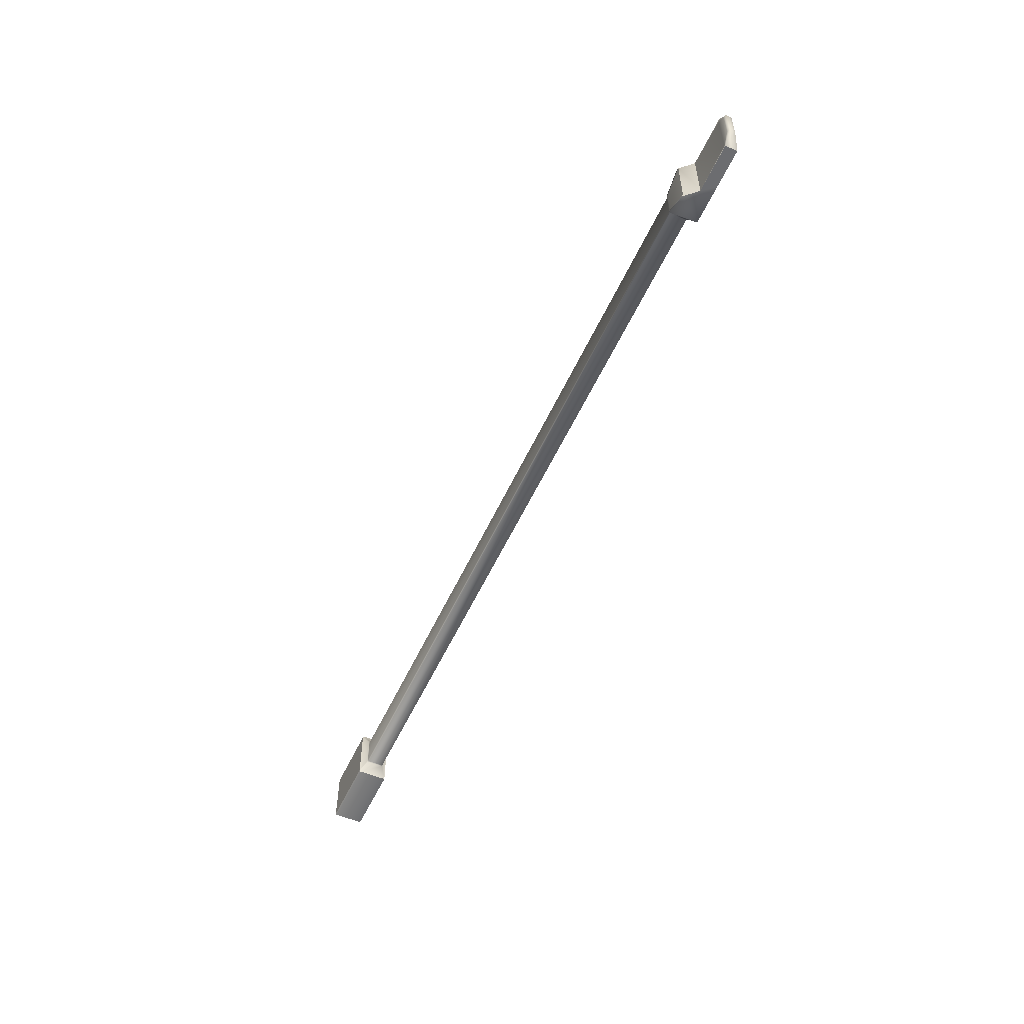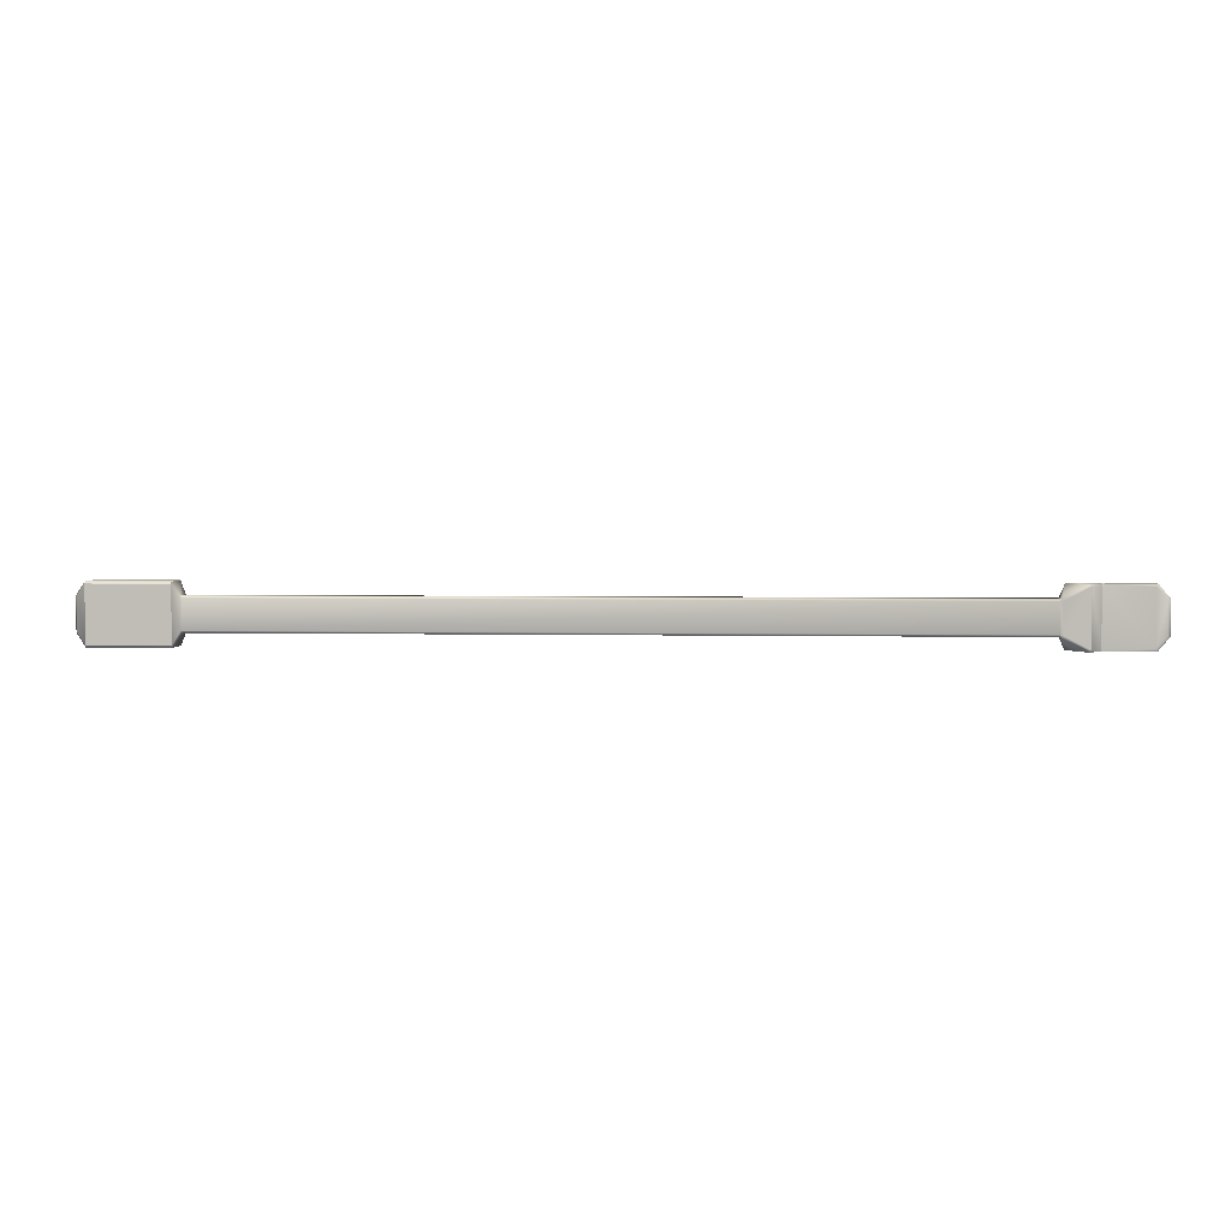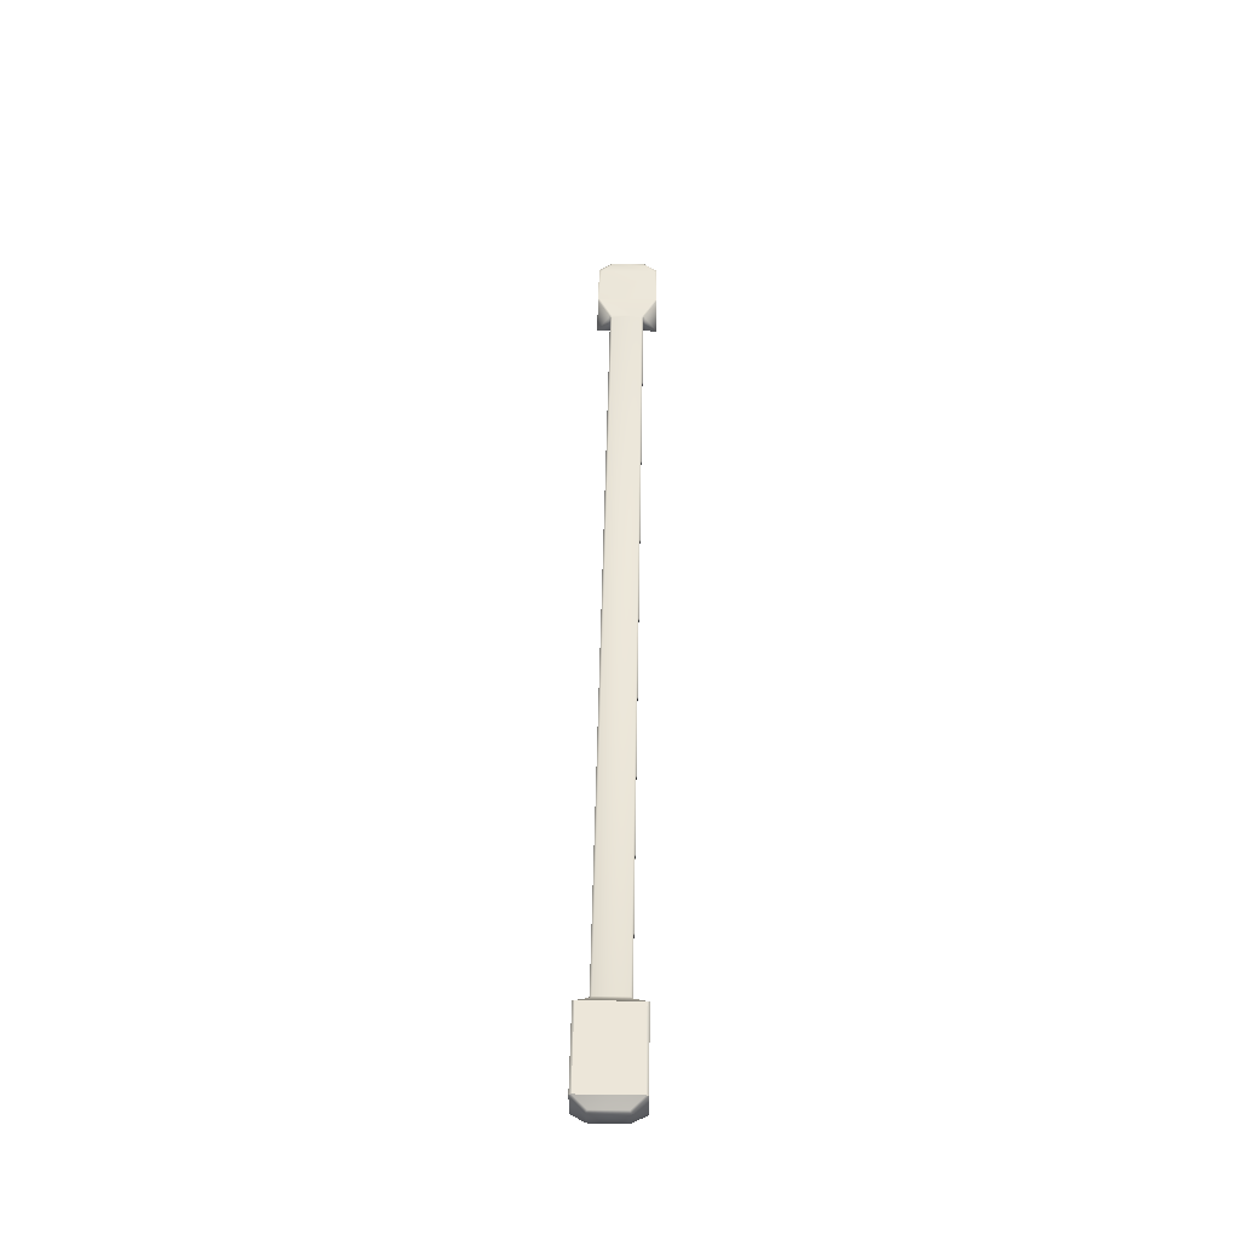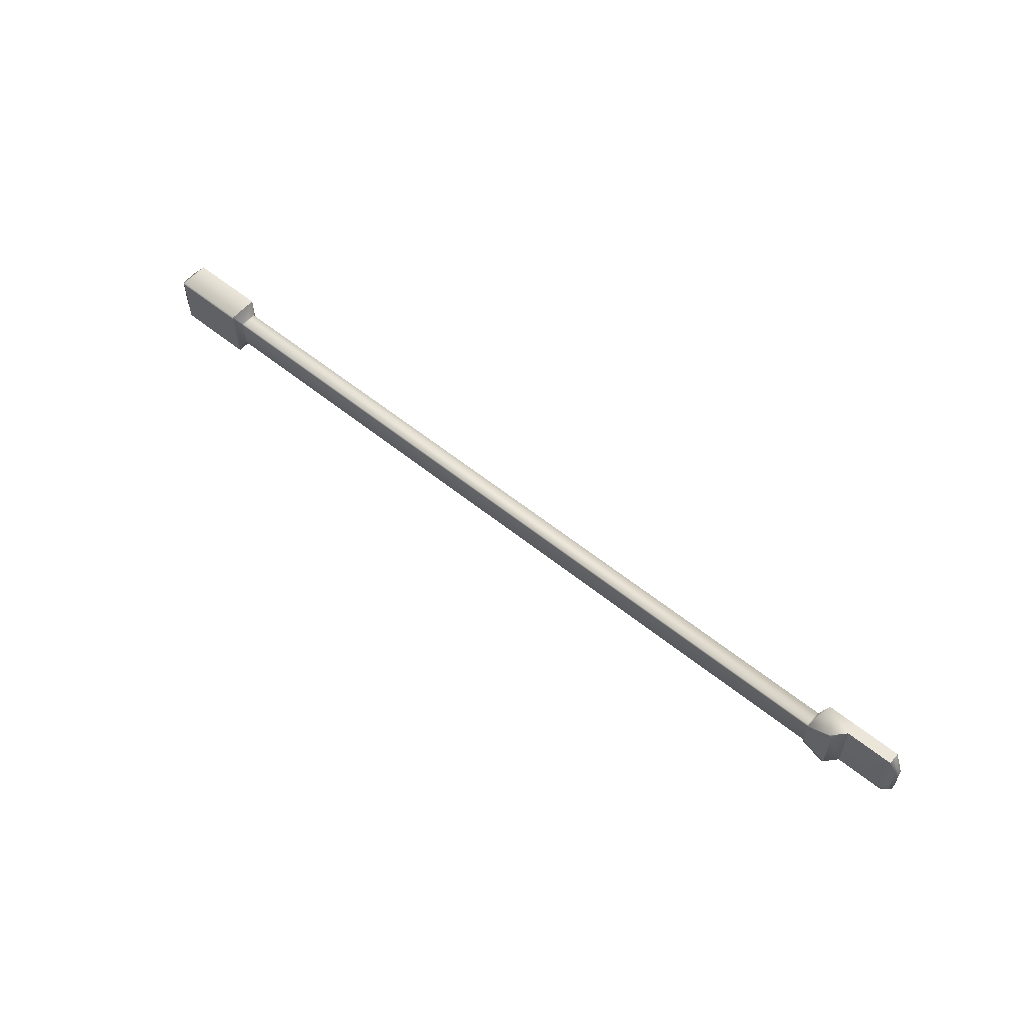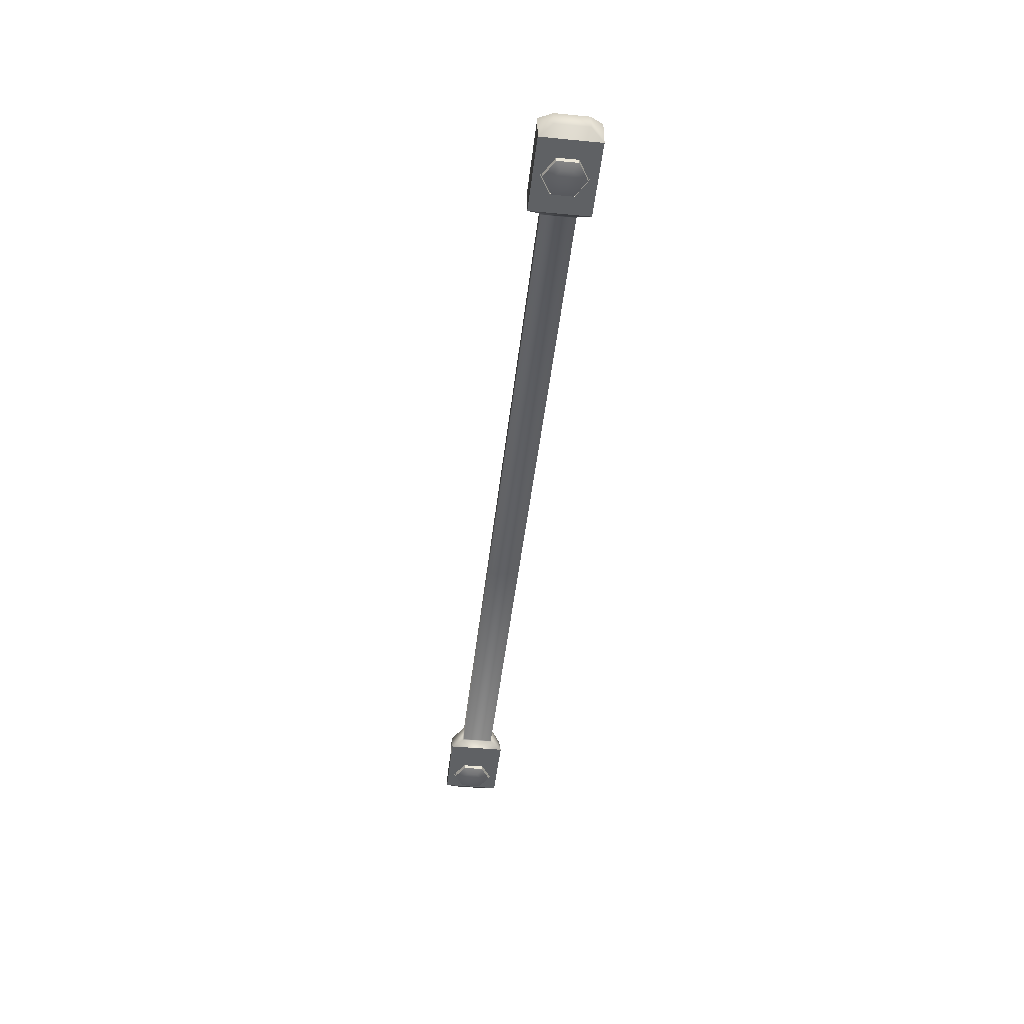
<metadata>
{"format":"obj","ext":"obj","renderer":"f3d","projection":"perspective","resolution":1024,"background":"white","views":[{"elev":-54.0,"azim":65.9,"up":"+Y"},{"elev":3.6,"azim":4.0,"up":"+Y"},{"elev":49.5,"azim":-89.0,"up":"+Z"},{"elev":57.3,"azim":40.1,"up":"+Y"},{"elev":-45.5,"azim":-96.3,"up":"+Z"}]}
</metadata>
<code>
v  -0.1825 8.05 -10.51
v  -0.1825 8.912 -10.51
v  19.9 8.912 -10.51
v  19.9 8.05 -10.51
v  -2.689 8.912 -10.08
v  -2.689 8.912 -10.51
v  -2.689 8.05 -10.51
v  -2.689 8.05 -10.08
v  -0.3802 7.713 -10.68
v  -0.3802 7.713 -9.906
v  -1.397 7.713 -9.906
v  -1.397 7.713 -10.68
v  -0.3802 9.25 -9.906
v  -0.3802 9.25 -10.68
v  -1.397 9.25 -10.68
v  -1.397 9.25 -9.906
v  -1.149 8.632 -10.84
v  -1.149 8.339 -10.84
v  -1.402 8.194 -10.84
v  -1.402 8.778 -10.84
v  -2.414 7.713 -10.68
v  -2.414 7.713 -9.906
v  -2.414 7.767 -9.879
v  -2.414 9.196 -9.879
v  -2.655 8.886 -10.03
v  -2.655 8.077 -10.03
v  -2.414 9.25 -9.906
v  -2.414 9.25 -10.68
v  -0.2145 8.034 -10.52
v  -0.2145 8.034 -10.07
v  -0.2145 8.928 -10.52
v  -0.2145 8.928 -10.07
v  -0.3802 9.196 -9.879
v  -0.3802 7.767 -9.879
v  -0.2145 8.089 -10.04
v  -0.2145 8.874 -10.04
v  -1.655 8.339 -10.84
v  -1.655 8.632 -10.84
v  -1.397 7.767 -9.879
v  -1.397 9.196 -9.879
v  -1.402 9.072 -10.68
v  -1.91 8.779 -10.68
v  -1.91 8.192 -10.68
v  -1.402 7.899 -10.68
v  -0.8942 8.192 -10.68
v  -0.8942 8.779 -10.68
v  -1.402 9.072 -10.63
v  -1.91 8.779 -10.63
v  -1.91 8.192 -10.63
v  -1.402 7.899 -10.63
v  -0.8942 8.192 -10.63
v  -0.8942 8.779 -10.63
v  -1.402 9.022 -10.63
v  -1.867 8.754 -10.63
v  -1.867 8.217 -10.63
v  -1.402 7.949 -10.63
v  -0.9375 8.217 -10.63
v  -0.9375 8.754 -10.63
v  -1.402 9.022 -10.75
v  -1.867 8.754 -10.75
v  -1.867 8.217 -10.75
v  -1.402 7.949 -10.75
v  -0.9375 8.217 -10.75
v  -0.9375 8.754 -10.75
v  -0.1825 8.05 -10.08
v  -0.1825 8.912 -10.08
v  -0.1825 8.104 -10.05
v  -0.1825 8.858 -10.05
v  22.41 8.05 -10.51
v  22.41 8.912 -10.51
v  22.41 8.912 -10.36
v  22.41 8.05 -10.36
v  20.1 7.713 -10.68
v  21.11 7.713 -10.68
v  20.87 7.713 -10.36
v  20.56 9.25 -10.04
v  20.87 9.25 -10.36
v  20.1 9.25 -10.68
v  21.53 8.194 -10.84
v  21.28 8.339 -10.84
v  21.28 8.632 -10.84
v  21.53 8.778 -10.84
v  22.13 7.713 -10.36
v  22.13 7.713 -10.68
v  22.13 9.25 -10.68
v  22.13 9.25 -10.36
v  19.93 8.034 -10.04
v  19.93 8.034 -10.52
v  20.56 7.713 -10.04
v  19.93 8.928 -10.52
v  19.93 8.928 -10.04
v  19.97 8.089 -10.04
v  20.6 7.767 -10.04
v  20.6 9.196 -10.04
v  19.97 8.874 -10.04
v  21.11 9.25 -10.68
v  21.79 8.339 -10.84
v  21.79 8.632 -10.84
v  21.53 9.072 -10.68
v  22.04 8.779 -10.68
v  22.04 8.192 -10.68
v  21.53 7.899 -10.68
v  21.03 8.192 -10.68
v  21.03 8.779 -10.68
v  22.04 8.779 -10.63
v  21.53 9.072 -10.63
v  22.04 8.192 -10.63
v  21.53 7.899 -10.63
v  21.03 8.192 -10.63
v  21.03 8.779 -10.63
v  22 8.754 -10.63
v  21.53 9.022 -10.63
v  22 8.217 -10.63
v  21.53 7.949 -10.63
v  21.07 8.217 -10.63
v  21.07 8.754 -10.63
v  22 8.754 -10.75
v  21.53 9.022 -10.75
v  22 8.217 -10.75
v  21.53 7.949 -10.75
v  21.07 8.217 -10.75
v  21.07 8.754 -10.75
v  19.9 8.05 -10.08
v  19.9 8.912 -10.08
v  19.9 8.858 -10.05
v  19.9 8.104 -10.05
v  20.88 7.779 -10.36
v  20.88 9.184 -10.36
v  22.09 7.783 -10.36
v  22.09 9.179 -10.36
v  22.34 8.912 -10.33
v  22.34 8.05 -10.33
o barra_izquierda_back
g barra_izquierda_back
f 1 2 3
f 3 4 1
f 5 6 7
f 7 8 5
f 9 10 11
f 11 12 9
f 13 14 15
f 15 16 13
f 17 18 19
f 19 20 17
f 21 22 8
f 8 7 21
f 23 24 25
f 25 26 23
f 27 28 6
f 6 5 27
f 28 21 7
f 7 6 28
f 10 9 29
f 29 30 10
f 9 14 31
f 31 29 9
f 14 13 32
f 32 31 14
f 33 34 35
f 35 36 33
f 12 11 22
f 22 21 12
f 16 15 28
f 28 27 16
f 20 19 37
f 37 38 20
f 39 40 24
f 24 23 39
f 33 40 39
f 39 34 33
f 15 41 42
f 42 28 15
f 28 42 43
f 43 21 28
f 43 44 12
f 12 21 43
f 12 44 45
f 45 9 12
f 45 46 14
f 14 9 45
f 46 41 15
f 15 14 46
f 47 48 42
f 42 41 47
f 48 49 43
f 43 42 48
f 49 50 44
f 44 43 49
f 50 51 45
f 45 44 50
f 51 52 46
f 46 45 51
f 52 47 41
f 41 46 52
f 53 54 48
f 48 47 53
f 54 55 49
f 49 48 54
f 55 56 50
f 50 49 55
f 56 57 51
f 51 50 56
f 57 58 52
f 52 51 57
f 58 53 47
f 47 52 58
f 59 60 54
f 54 53 59
f 60 61 55
f 55 54 60
f 61 62 56
f 56 55 61
f 62 63 57
f 57 56 62
f 63 64 58
f 58 57 63
f 64 59 53
f 53 58 64
f 20 38 60
f 60 59 20
f 38 37 61
f 61 60 38
f 37 19 62
f 62 61 37
f 19 18 63
f 63 62 19
f 18 17 64
f 64 63 18
f 17 20 59
f 59 64 17
f 11 39 23
f 23 22 11
f 25 5 8
f 8 26 25
f 16 40 33
f 33 13 16
f 8 22 23
f 23 26 8
f 24 27 5
f 5 25 24
f 34 10 30
f 30 35 34
f 32 13 33
f 33 36 32
f 10 34 39
f 39 11 10
f 27 24 40
f 40 16 27
f 29 1 65
f 65 30 29
f 32 66 2
f 2 31 32
f 31 2 1
f 1 29 31
f 35 67 68
f 68 36 35
f 35 30 65
f 65 67 35
f 36 68 66
f 66 32 36
f 69 70 71
f 71 72 69
f 73 74 75
f 76 77 78
f 79 80 81
f 81 82 79
f 69 72 83
f 83 84 69
f 70 85 86
f 86 71 70
f 69 84 85
f 85 70 69
f 87 88 73
f 73 89 87
f 90 78 73
f 73 88 90
f 91 76 78
f 78 90 91
f 92 93 94
f 94 95 92
f 83 75 74
f 74 84 83
f 86 85 96
f 96 77 86
f 97 79 82
f 82 98 97
f 99 96 85
f 85 100 99
f 85 84 101
f 101 100 85
f 102 101 84
f 84 74 102
f 74 73 103
f 103 102 74
f 78 104 103
f 103 73 78
f 96 99 104
f 104 78 96
f 100 105 106
f 106 99 100
f 101 107 105
f 105 100 101
f 102 108 107
f 107 101 102
f 103 109 108
f 108 102 103
f 104 110 109
f 109 103 104
f 99 106 110
f 110 104 99
f 105 111 112
f 112 106 105
f 107 113 111
f 111 105 107
f 108 114 113
f 113 107 108
f 109 115 114
f 114 108 109
f 110 116 115
f 115 109 110
f 106 112 116
f 116 110 106
f 111 117 118
f 118 112 111
f 113 119 117
f 117 111 113
f 114 120 119
f 119 113 114
f 115 121 120
f 120 114 115
f 116 122 121
f 121 115 116
f 112 118 122
f 122 116 112
f 117 98 82
f 82 118 117
f 119 97 98
f 98 117 119
f 120 79 97
f 97 119 120
f 121 80 79
f 79 120 121
f 122 81 80
f 80 121 122
f 118 82 81
f 81 122 118
f 92 87 89
f 89 93 92
f 95 94 76
f 76 91 95
f 123 4 88
f 88 87 123
f 90 3 124
f 124 91 90
f 4 3 90
f 90 88 4
f 125 126 92
f 92 95 125
f 126 123 87
f 87 92 126
f 91 124 125
f 125 95 91
f 75 127 93
f 93 89 75
f 94 128 77
f 77 76 94
f 94 93 127
f 127 128 94
f 129 127 75
f 75 83 129
f 77 128 130
f 130 86 77
f 128 127 129
f 129 130 128
f 131 132 72
f 72 71 131
f 131 130 129
f 129 132 131
f 83 72 132
f 132 129 83
f 131 71 86
f 86 130 131
f 78 77 96
f 73 75 89
f 123 65 1
f 1 4 123
f 126 67 65
f 65 123 126
f 125 68 67
f 67 126 125
f 124 66 68
f 68 125 124
f 3 2 66
f 66 124 3

</code>
